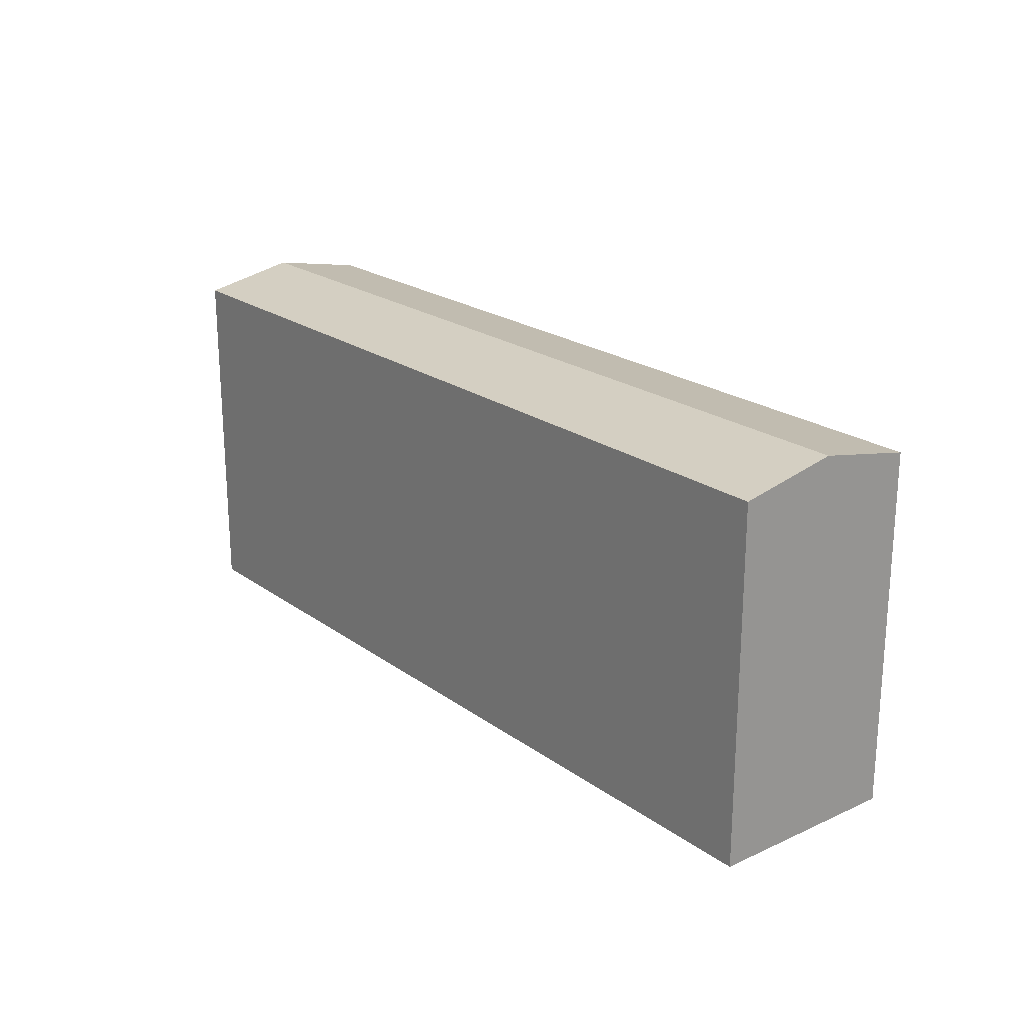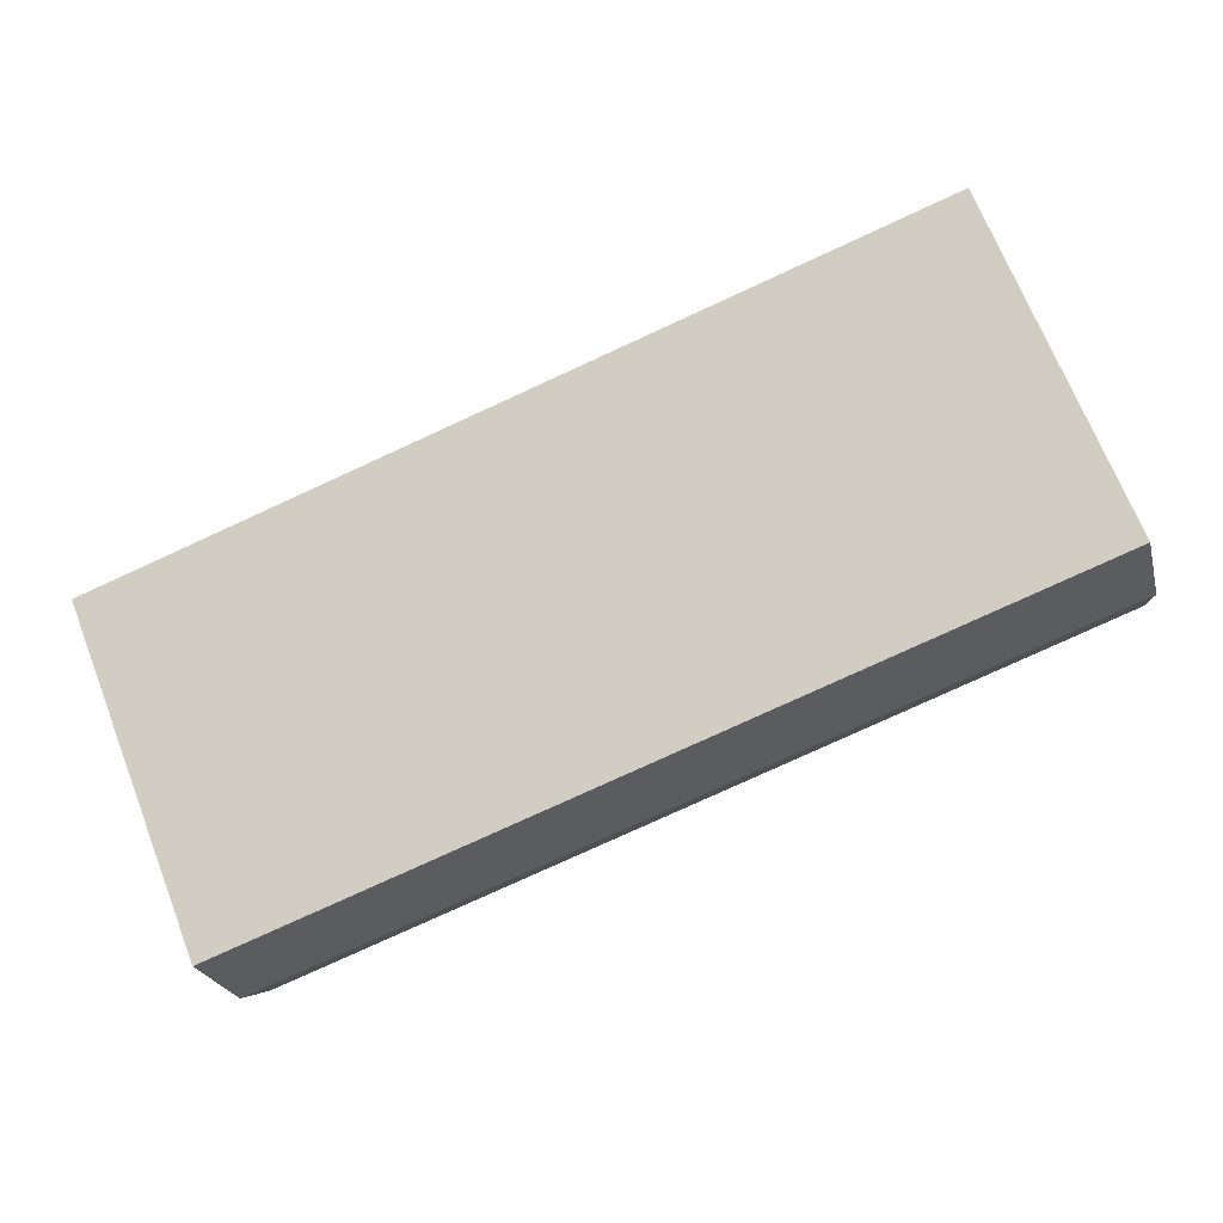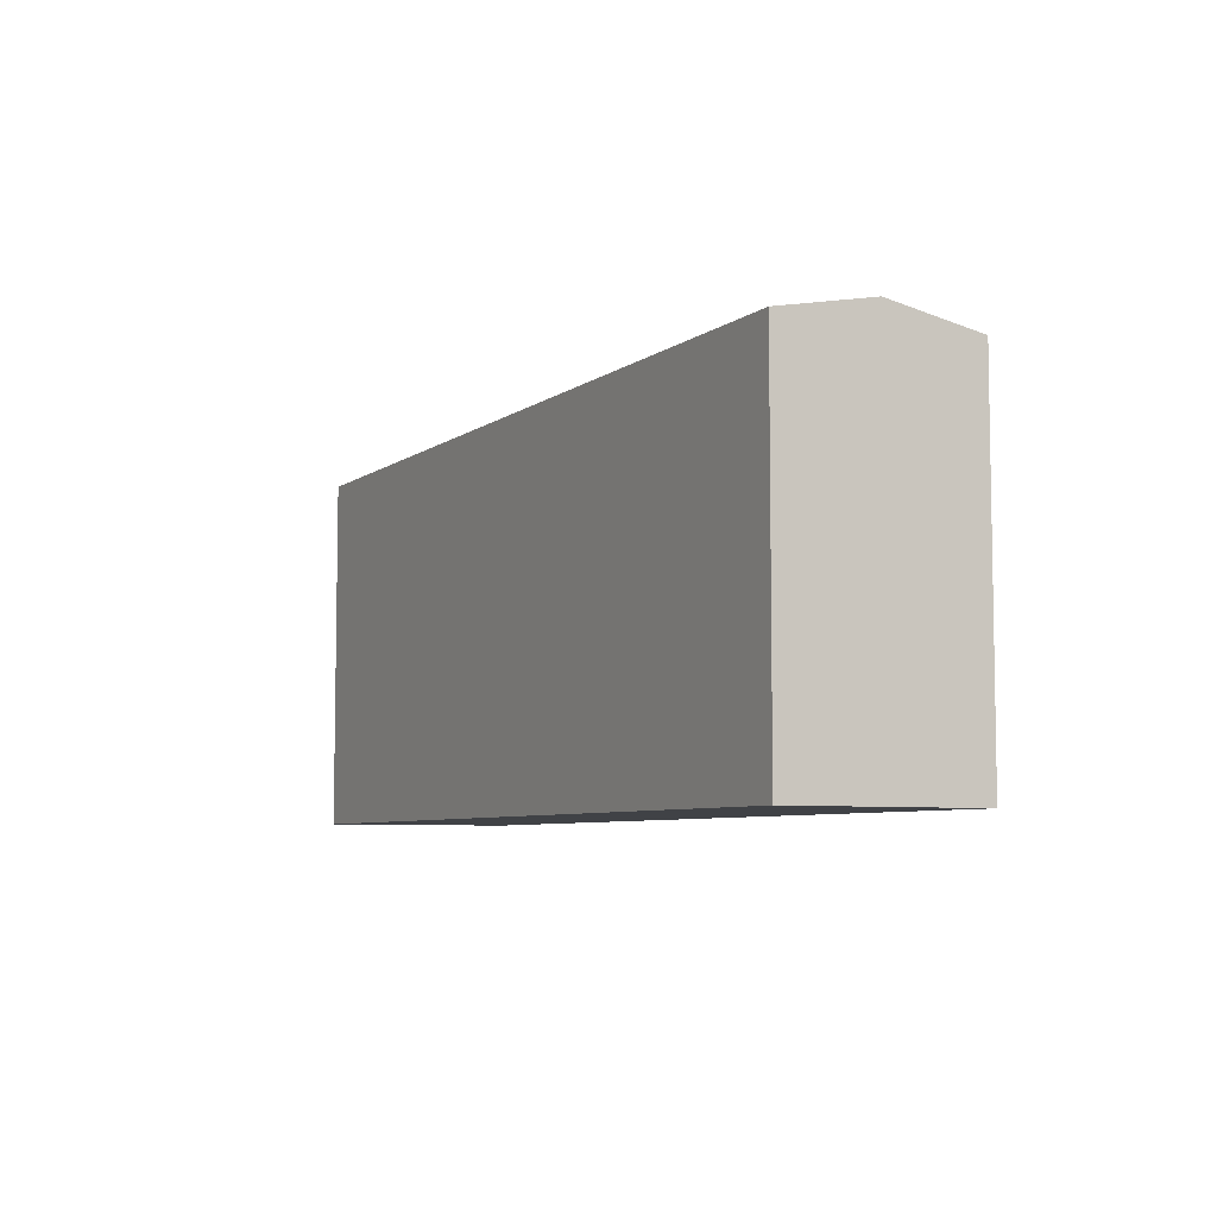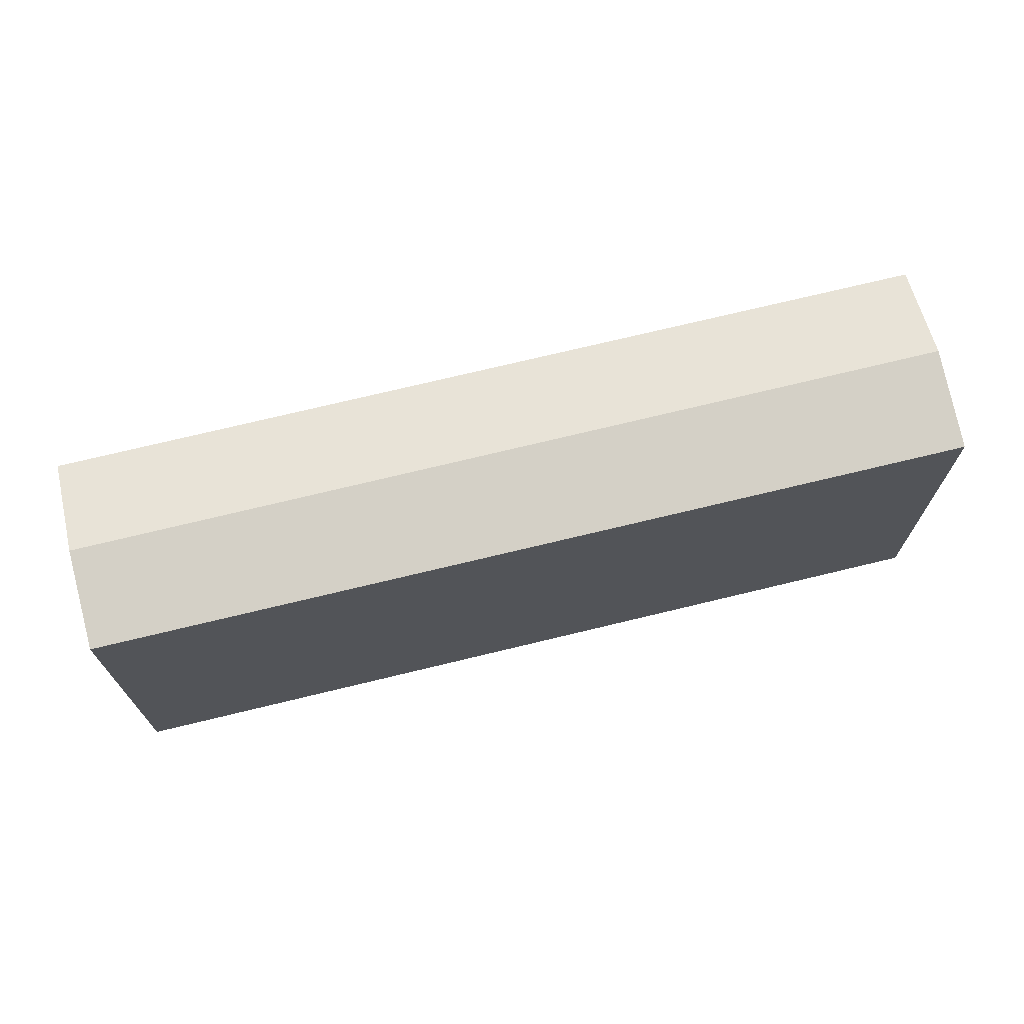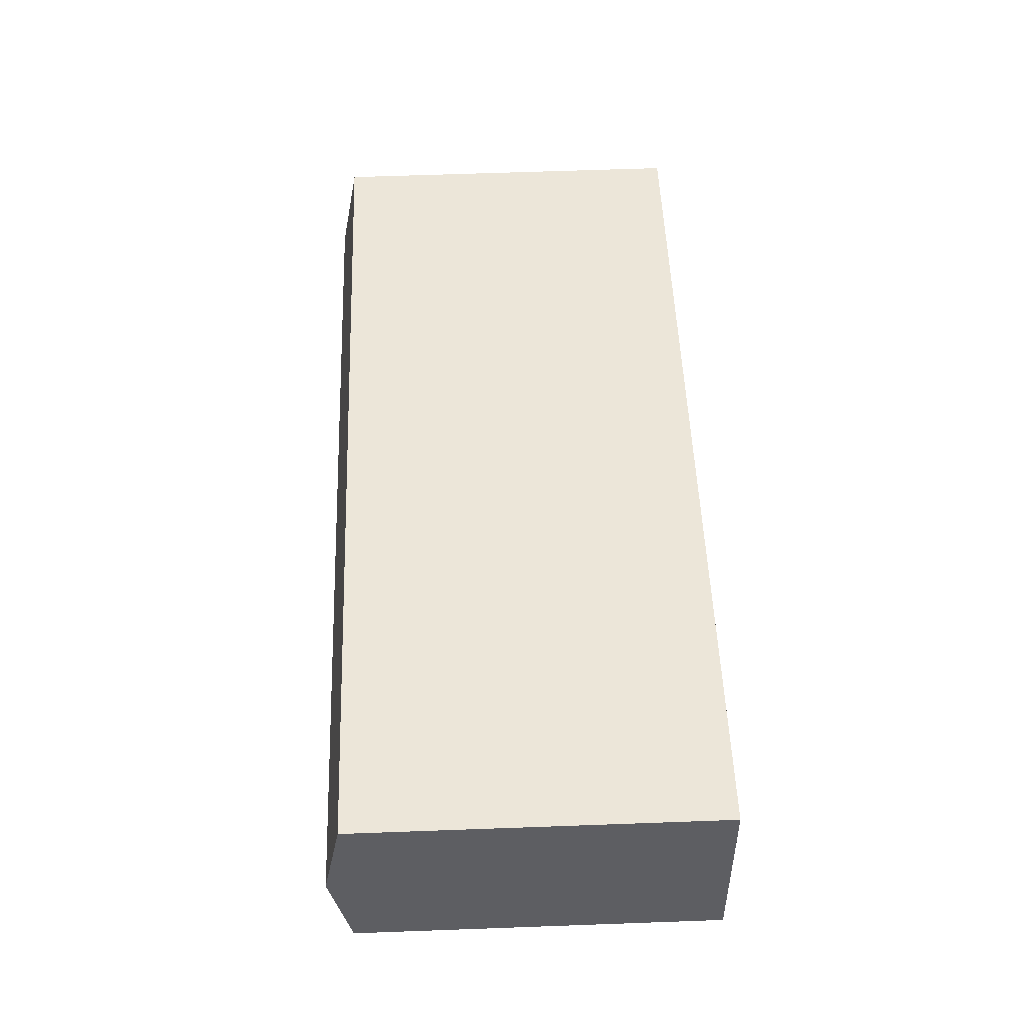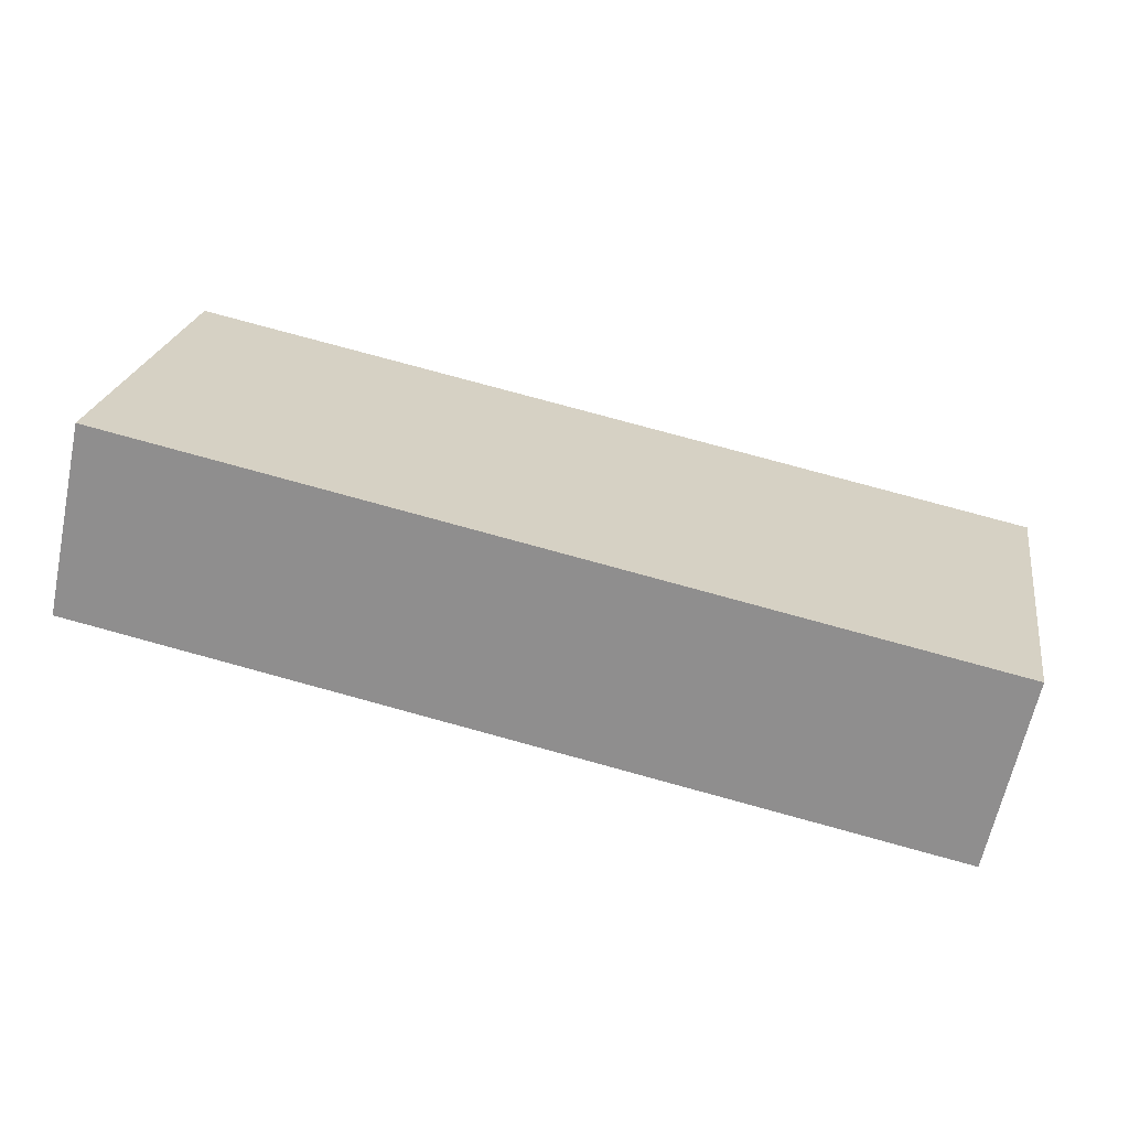
<metadata>
{"format":"obj","ext":"obj","renderer":"f3d","projection":"perspective","resolution":1024,"background":"white","views":[{"elev":21.7,"azim":-116.6,"up":"+Y"},{"elev":69.7,"azim":158.6,"up":"+Z"},{"elev":-6.5,"azim":-105.2,"up":"+Y"},{"elev":70.7,"azim":178.5,"up":"+Y"},{"elev":63.3,"azim":-92.1,"up":"+Z"},{"elev":23.2,"azim":9.3,"up":"+Z"}]}
</metadata>
<code>
v  56.58 24.3 -5.918
v  2.638 23.09 12.28
v  57.91 23.09 0.182
v  1.326 24.3 6.173
v  55.26 23.1 -11.96
v  0 23.07 1.413e-15
v  55.26 7.32e-16 -11.96
v  56.58 3.624e-16 -5.918
v  57.91 -1.114e-17 0.182
v  0 0 0
v  2.638 -7.518e-16 12.28
v  1.326 -3.78e-16 6.173
g defaultobject
f 1 2 3
f 2 1 4
f 5 4 1
f 4 5 6
f 1 7 5
f 7 1 3
f 7 3 8
f 8 3 9
f 7 6 5
f 6 7 10
f 10 4 6
f 4 10 2
f 2 10 11
f 11 10 12
f 11 3 2
f 3 11 9
f 8 10 7
f 10 8 9
f 10 9 11
f 10 11 12

</code>
